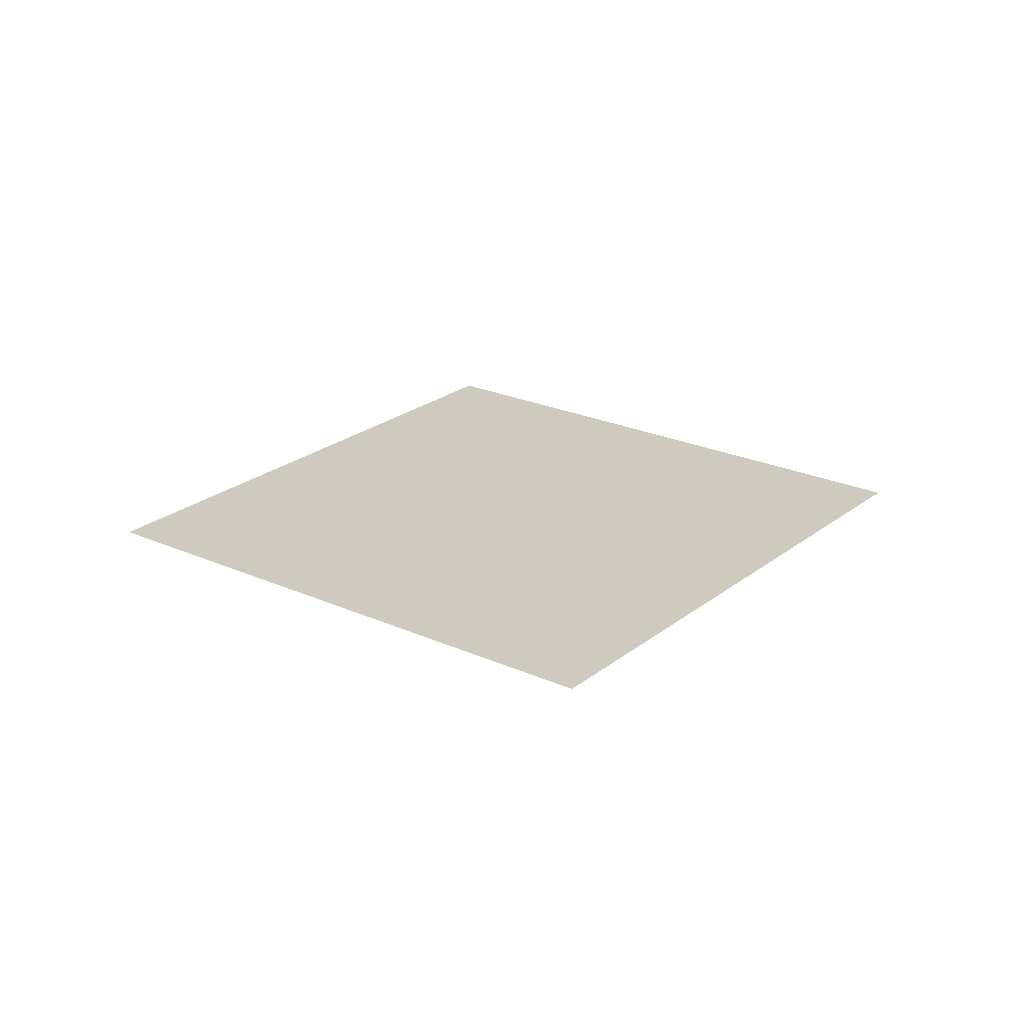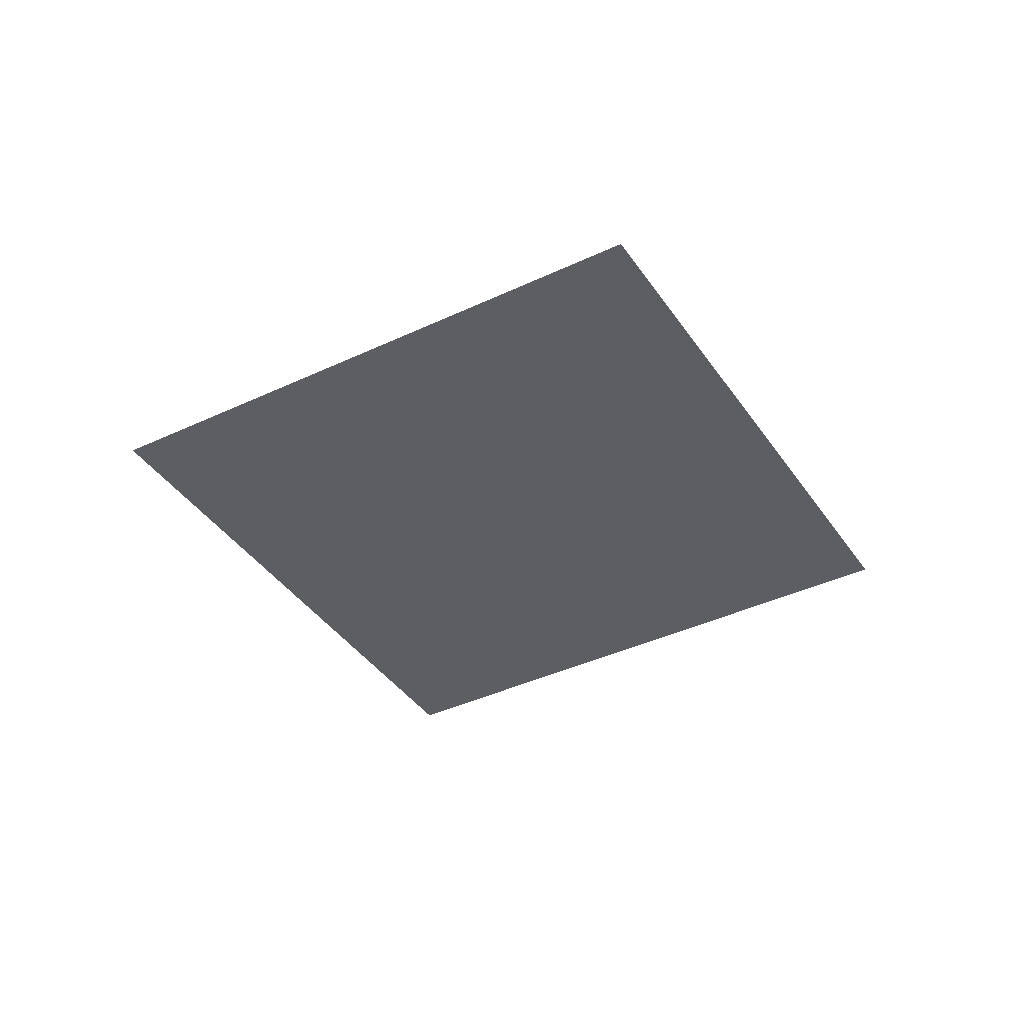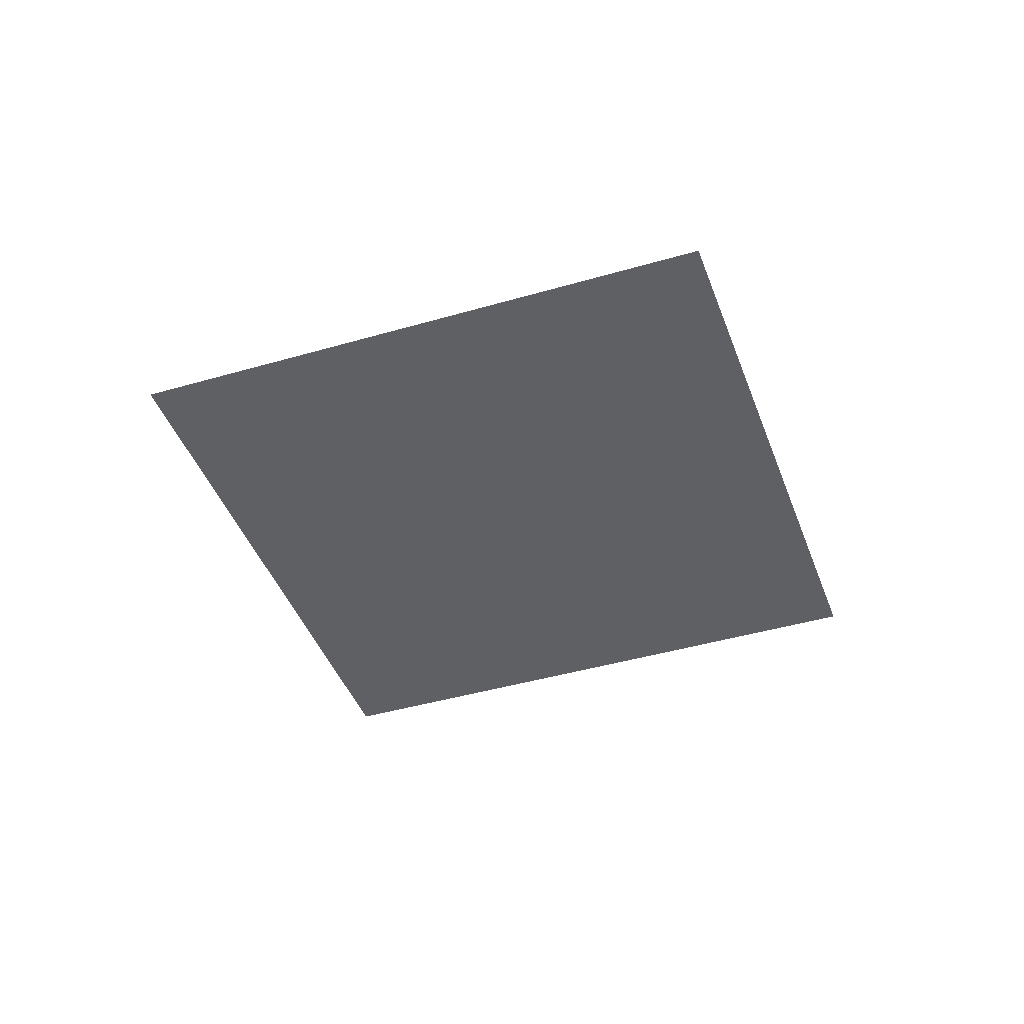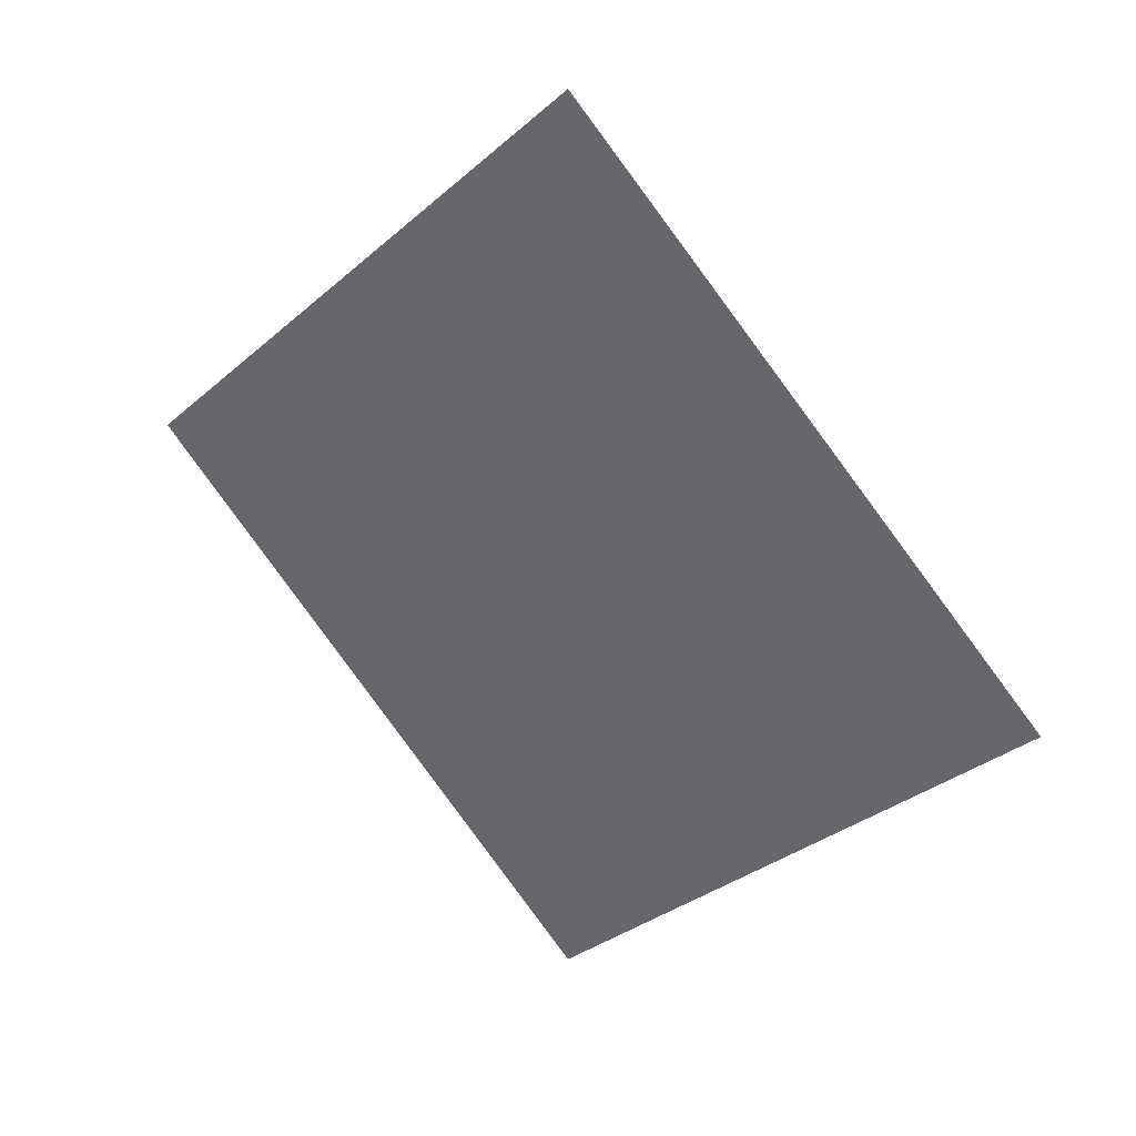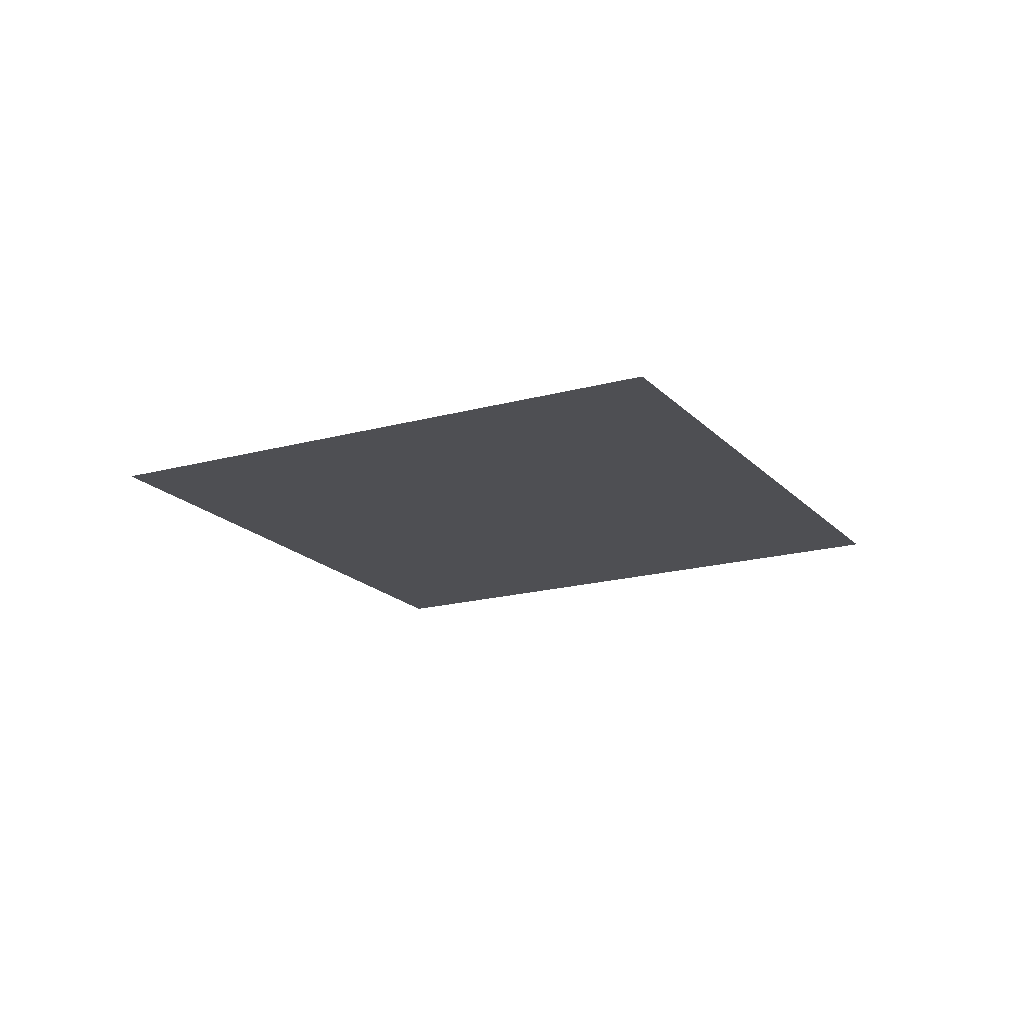
<metadata>
{"format":"obj","ext":"obj","renderer":"f3d","projection":"perspective","resolution":1024,"background":"white","views":[{"elev":23.2,"azim":-97.6,"up":"+Z"},{"elev":-39.2,"azim":-14.4,"up":"+Z"},{"elev":-42.4,"azim":-25.7,"up":"+Z"},{"elev":33.5,"azim":32.9,"up":"+Y"},{"elev":-18.2,"azim":-16.7,"up":"+Z"}]}
</metadata>
<code>
o 平面
v 1.414 0 0
v 0 -1.414 0
v 0 1.414 -0
v -1.414 0 0
f 2 3 1
f 2 4 3

</code>
